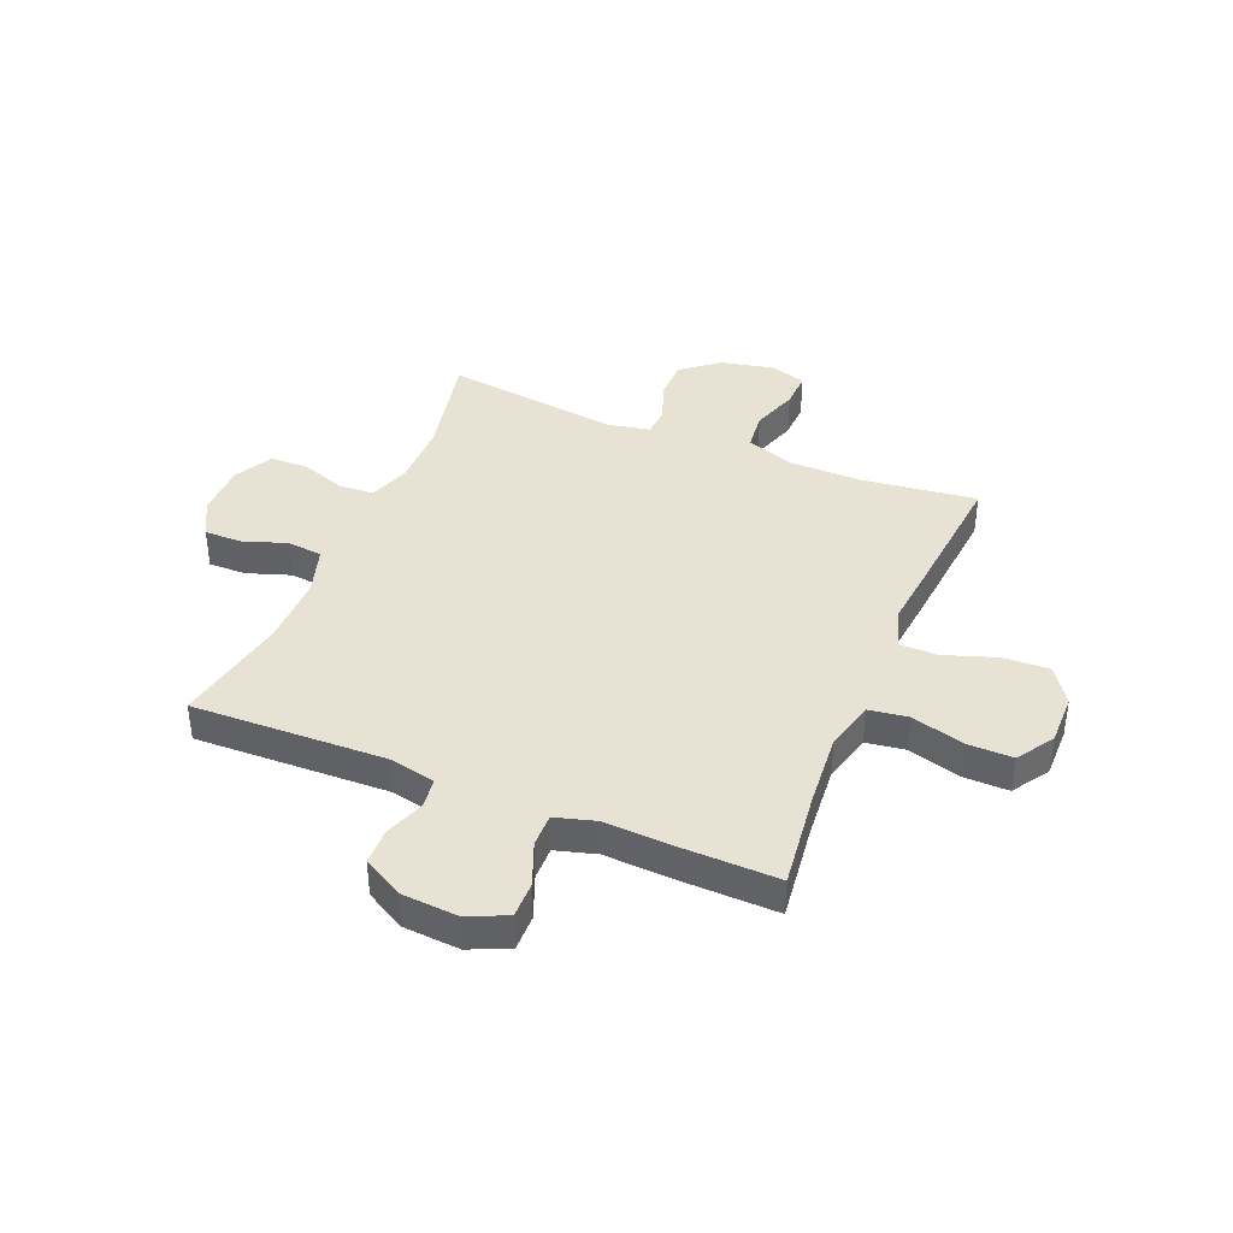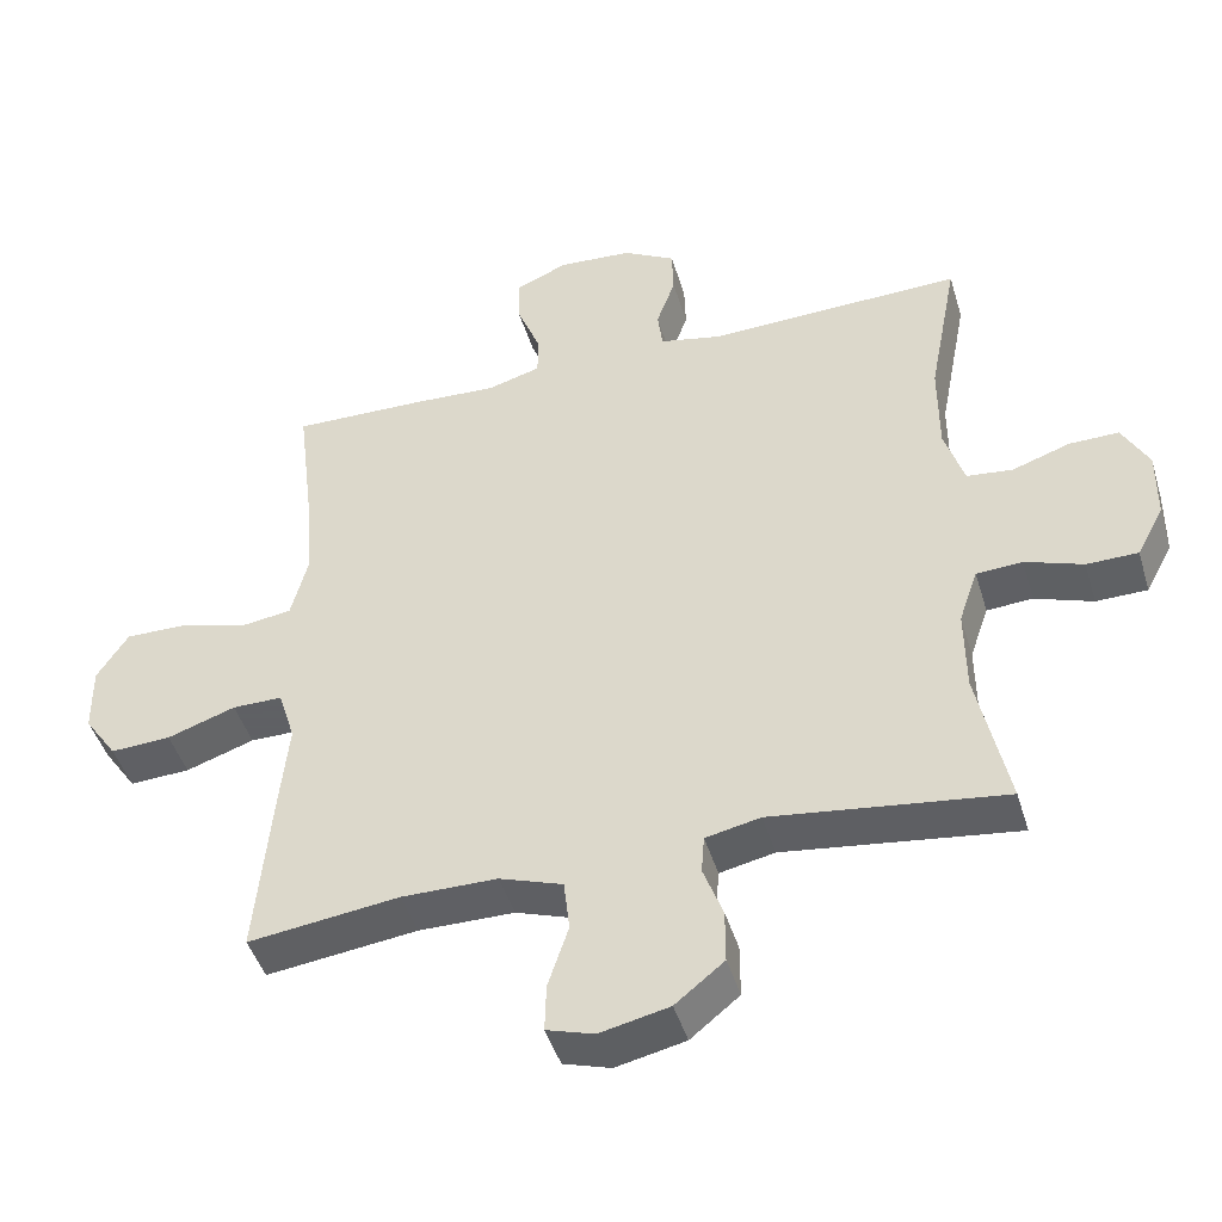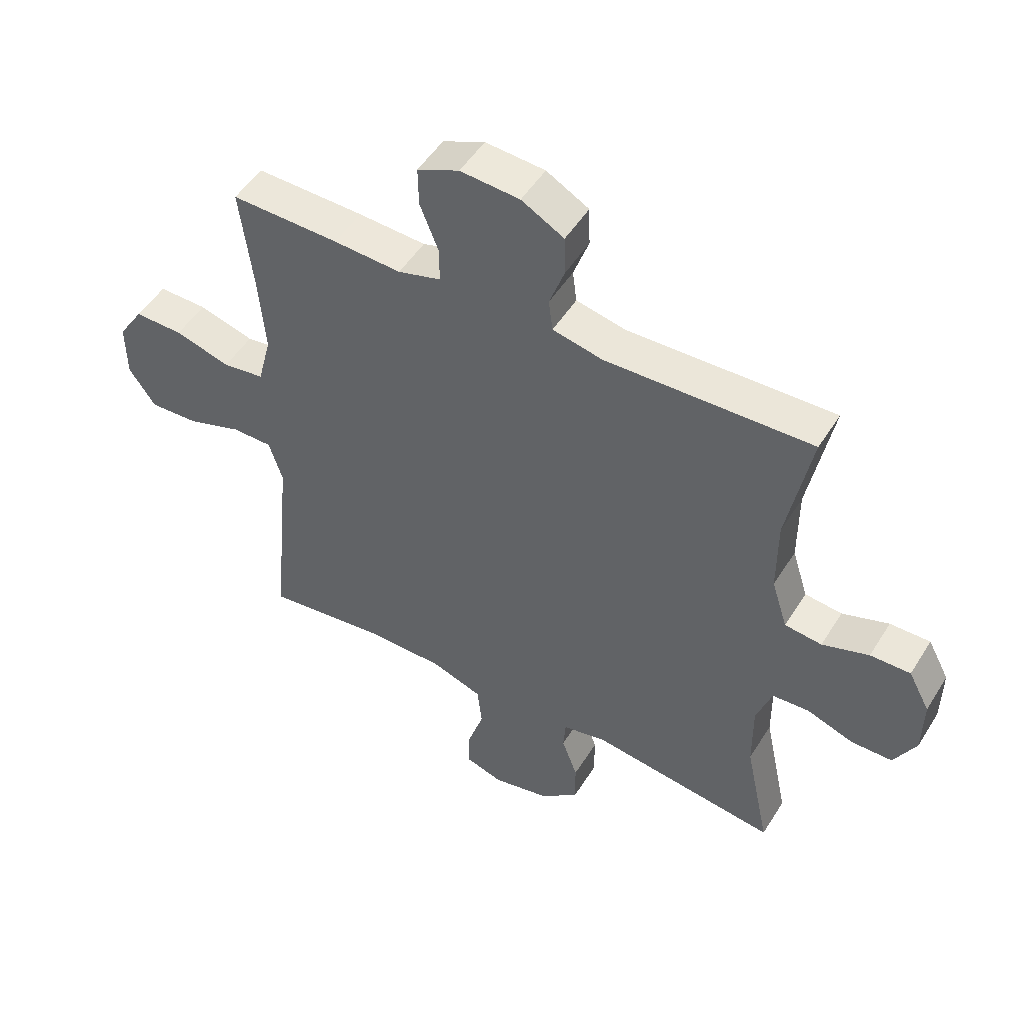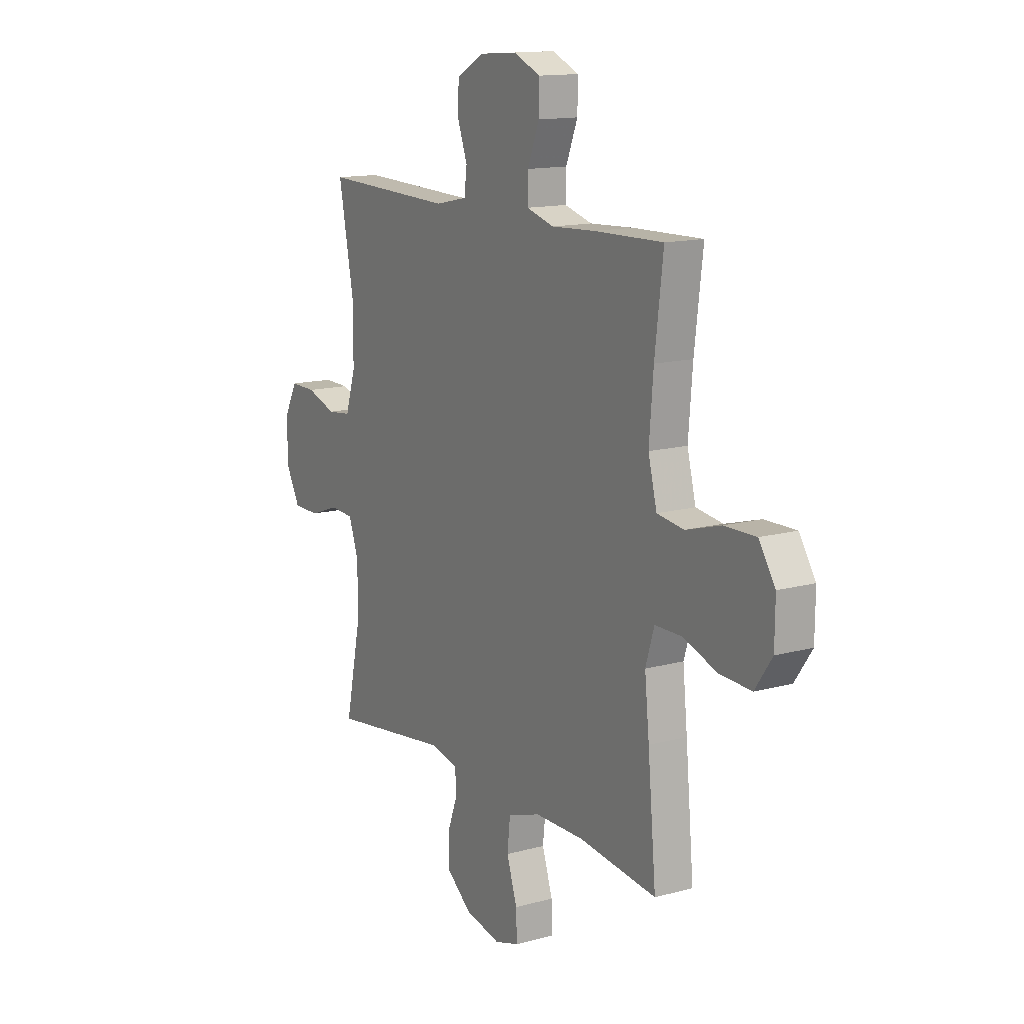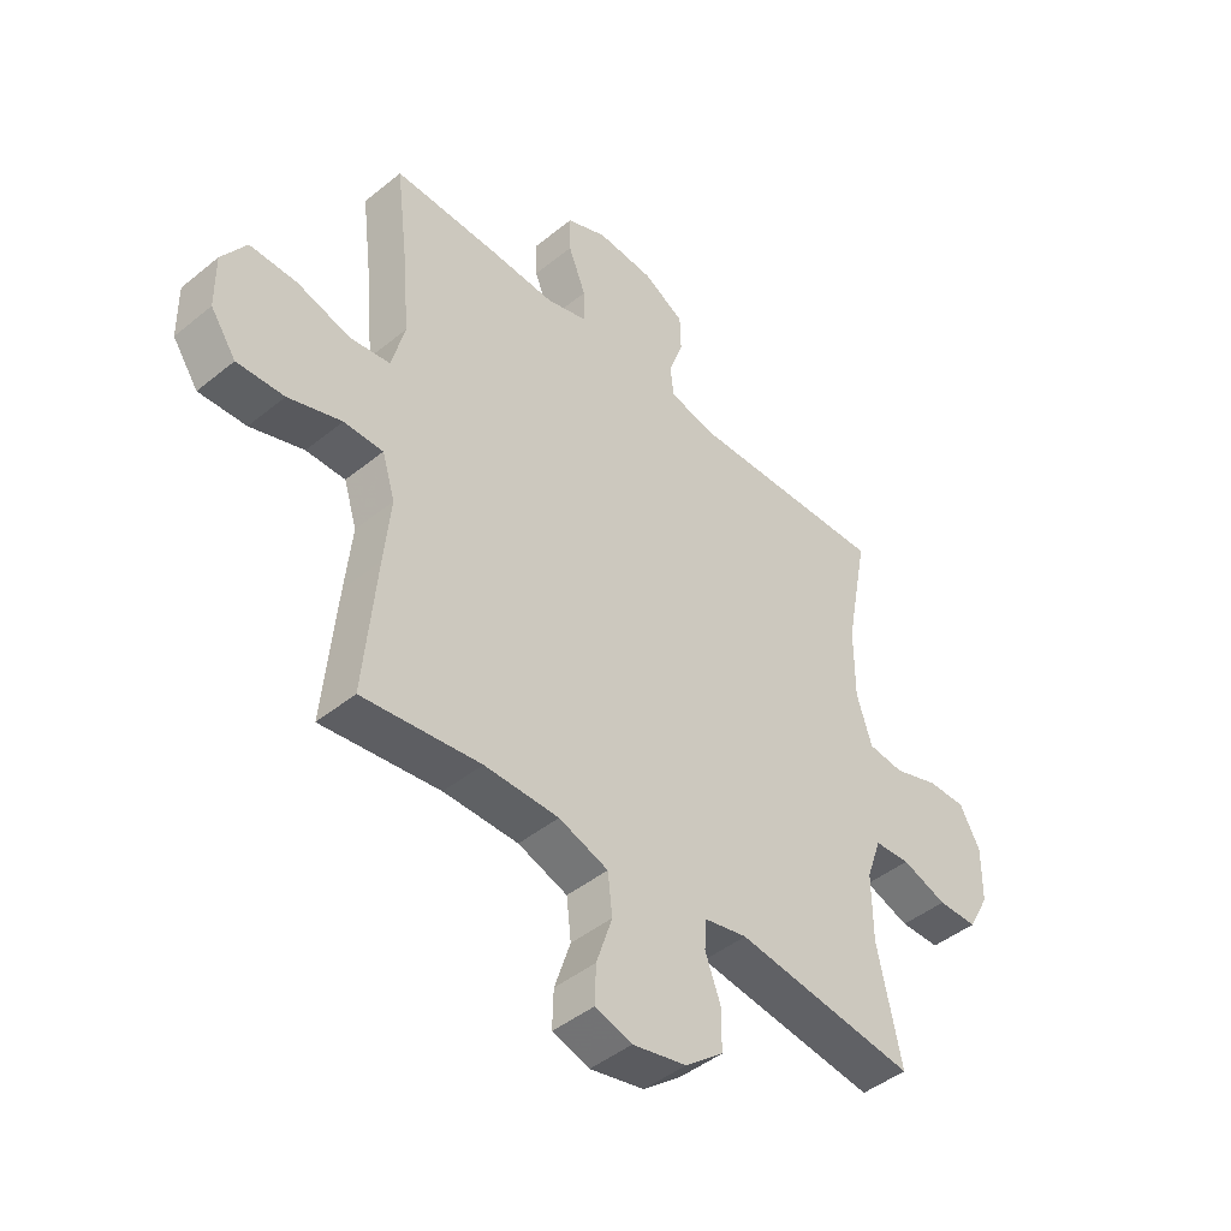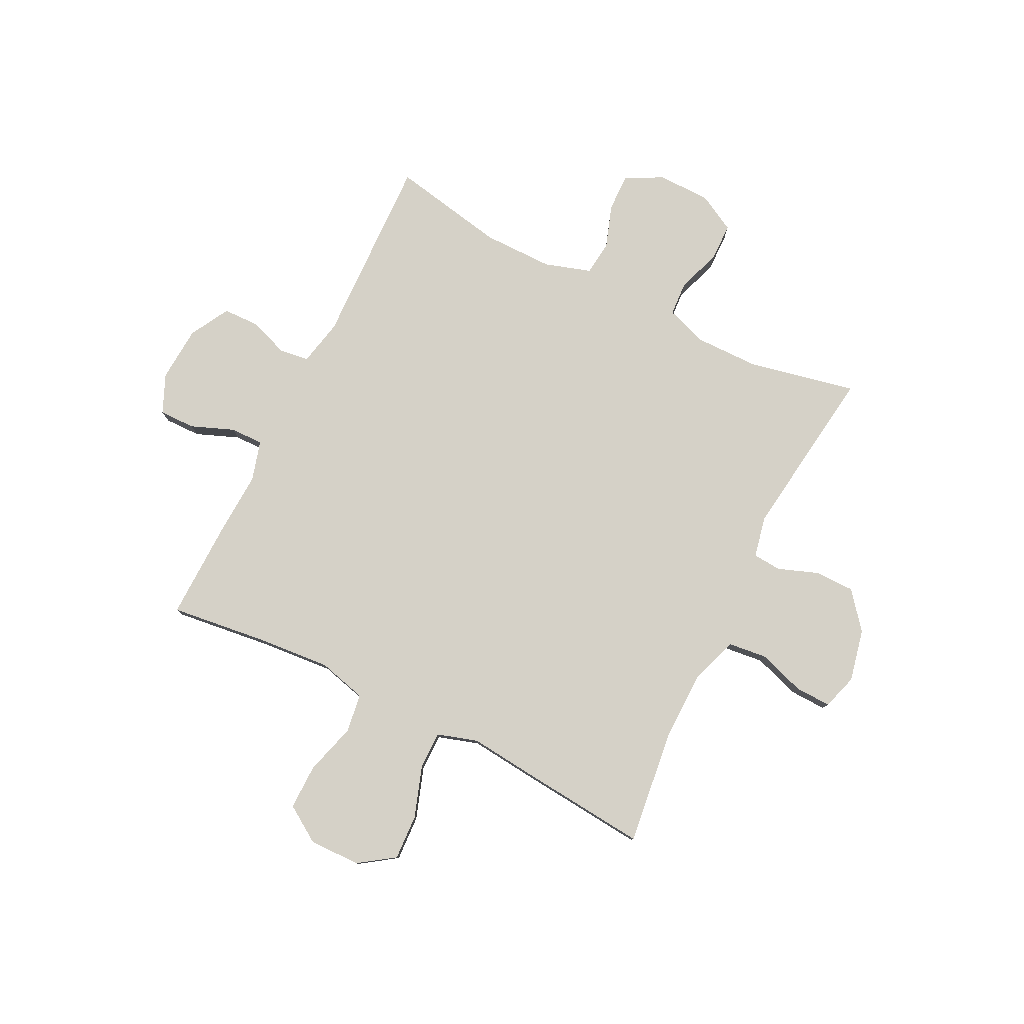
<metadata>
{"format":"obj","ext":"obj","renderer":"f3d","projection":"perspective","resolution":1024,"background":"white","views":[{"elev":39.7,"azim":22.5,"up":"+Y"},{"elev":-45.3,"azim":-163.5,"up":"+Z"},{"elev":50.1,"azim":-149.1,"up":"+Z"},{"elev":13.8,"azim":58.7,"up":"+Z"},{"elev":-45.0,"azim":133.2,"up":"+Z"},{"elev":79.4,"azim":116.5,"up":"+Y"}]}
</metadata>
<code>
v -0.5 0.07 -0.5
v -0.458 0.07 -0.302
v -0.457 0.07 -0.186
v -0.483 0.07 -0.111
v -0.546 0.07 -0.107
v -0.625 0.07 -0.135
v -0.695 0.07 -0.134
v -0.732 0.07 -0.065
v -0.733 0.07 0.032
v -0.697 0.07 0.099
v -0.629 0.07 0.098
v -0.55 0.07 0.071
v -0.487 0.07 0.078
v -0.46 0.07 0.163
v -0.46 0.07 0.291
v -0.5 0.07 0.5
v -0.151 0.07 0.489
v -0.066 0.07 0.507
v -0.059 0.07 0.561
v -0.085 0.07 0.633
v -0.083 0.07 0.699
v -0.011 0.07 0.739
v 0.09 0.07 0.746
v 0.161 0.07 0.715
v 0.16 0.07 0.649
v 0.129 0.07 0.571
v 0.128 0.07 0.511
v 0.201 0.07 0.49
v 0.316 0.07 0.496
v 0.5 0.07 0.5
v 0.478 0.07 0.321
v 0.467 0.07 0.189
v 0.49 0.07 0.1
v 0.561 0.07 0.09
v 0.655 0.07 0.117
v 0.738 0.07 0.118
v 0.781 0.07 0.052
v 0.78 0.07 -0.042
v 0.735 0.07 -0.107
v 0.652 0.07 -0.103
v 0.558 0.07 -0.071
v 0.489 0.07 -0.071
v 0.466 0.07 -0.145
v 0.478 0.07 -0.262
v 0.5 0.07 -0.5
v 0.293 0.07 -0.474
v 0.162 0.07 -0.475
v 0.075 0.07 -0.505
v 0.067 0.07 -0.576
v 0.095 0.07 -0.661
v 0.097 0.07 -0.727
v 0.032 0.07 -0.747
v -0.063 0.07 -0.726
v -0.13 0.07 -0.672
v -0.13 0.07 -0.599
v -0.103 0.07 -0.526
v -0.107 0.07 -0.474
v -0.182 0.07 -0.458
v -0.5 0 -0.5
v -0.458 0 -0.302
v -0.457 0 -0.186
v -0.483 0 -0.111
v -0.546 0 -0.107
v -0.625 0 -0.135
v -0.695 0 -0.134
v -0.732 0 -0.065
v -0.733 0 0.032
v -0.697 0 0.099
v -0.629 0 0.098
v -0.55 0 0.071
v -0.487 0 0.078
v -0.46 0 0.163
v -0.46 0 0.291
v -0.5 0 0.5
v -0.151 0 0.489
v -0.066 0 0.507
v -0.059 0 0.561
v -0.085 0 0.633
v -0.083 0 0.699
v -0.011 0 0.739
v 0.09 0 0.746
v 0.161 0 0.715
v 0.16 0 0.649
v 0.129 0 0.571
v 0.128 0 0.511
v 0.201 0 0.49
v 0.316 0 0.496
v 0.5 0 0.5
v 0.478 0 0.321
v 0.467 0 0.189
v 0.49 0 0.1
v 0.561 0 0.09
v 0.655 0 0.117
v 0.738 0 0.118
v 0.781 0 0.052
v 0.78 0 -0.042
v 0.735 0 -0.107
v 0.652 0 -0.103
v 0.558 0 -0.071
v 0.489 0 -0.071
v 0.466 0 -0.145
v 0.478 0 -0.262
v 0.5 0 -0.5
v 0.293 0 -0.474
v 0.162 0 -0.475
v 0.075 0 -0.505
v 0.067 0 -0.576
v 0.095 0 -0.661
v 0.097 0 -0.727
v 0.032 0 -0.747
v -0.063 0 -0.726
v -0.13 0 -0.672
v -0.13 0 -0.599
v -0.103 0 -0.526
v -0.107 0 -0.474
v -0.182 0 -0.458
f 54 55 56
f 53 54 56
f 52 53 56
f 51 52 56
f 50 51 56
f 49 50 56
f 48 49 56 57
f 47 48 57 58
f 43 44 45 46
f 46 47 58
f 43 46 58
f 42 43 58
f 39 40 41
f 38 39 41
f 37 38 41
f 36 37 41
f 35 36 41
f 34 35 41
f 33 34 41 42
f 58 1 2
f 42 58 2
f 33 42 2
f 32 33 2
f 28 29 30 31
f 32 2 3
f 31 32 3
f 28 31 3
f 27 28 3
f 24 25 26
f 23 24 26
f 22 23 26
f 21 22 26
f 20 21 26
f 19 20 26
f 18 19 26 27
f 15 16 17
f 18 27 3
f 17 18 3
f 15 17 3
f 14 15 3
f 10 11 12
f 9 10 12
f 8 9 12
f 7 8 12
f 6 7 12
f 5 6 12
f 4 5 12 13
f 3 4 13 14
f 114 113 112
f 114 112 111
f 114 111 110
f 114 110 109
f 114 109 108
f 114 108 107
f 115 114 107 106
f 116 115 106 105
f 104 103 102 101
f 116 105 104
f 116 104 101
f 116 101 100
f 99 98 97
f 99 97 96
f 99 96 95
f 99 95 94
f 99 94 93
f 99 93 92
f 100 99 92 91
f 60 59 116
f 60 116 100
f 60 100 91
f 60 91 90
f 89 88 87 86
f 61 60 90
f 61 90 89
f 61 89 86
f 61 86 85
f 84 83 82
f 84 82 81
f 84 81 80
f 84 80 79
f 84 79 78
f 84 78 77
f 85 84 77 76
f 75 74 73
f 61 85 76
f 61 76 75
f 61 75 73
f 61 73 72
f 70 69 68
f 70 68 67
f 70 67 66
f 70 66 65
f 70 65 64
f 70 64 63
f 71 70 63 62
f 72 71 62 61
f 1 59 60 2
f 2 60 61 3
f 3 61 62 4
f 4 62 63 5
f 5 63 64 6
f 6 64 65 7
f 7 65 66 8
f 8 66 67 9
f 9 67 68 10
f 10 68 69 11
f 11 69 70 12
f 12 70 71 13
f 13 71 72 14
f 14 72 73 15
f 15 73 74 16
f 16 74 75 17
f 17 75 76 18
f 18 76 77 19
f 19 77 78 20
f 20 78 79 21
f 21 79 80 22
f 22 80 81 23
f 23 81 82 24
f 24 82 83 25
f 25 83 84 26
f 26 84 85 27
f 27 85 86 28
f 28 86 87 29
f 29 87 88 30
f 30 88 89 31
f 31 89 90 32
f 32 90 91 33
f 33 91 92 34
f 34 92 93 35
f 35 93 94 36
f 36 94 95 37
f 37 95 96 38
f 38 96 97 39
f 39 97 98 40
f 40 98 99 41
f 41 99 100 42
f 42 100 101 43
f 43 101 102 44
f 44 102 103 45
f 45 103 104 46
f 46 104 105 47
f 47 105 106 48
f 48 106 107 49
f 49 107 108 50
f 50 108 109 51
f 51 109 110 52
f 52 110 111 53
f 53 111 112 54
f 54 112 113 55
f 55 113 114 56
f 56 114 115 57
f 57 115 116 58
f 58 116 59 1

</code>
